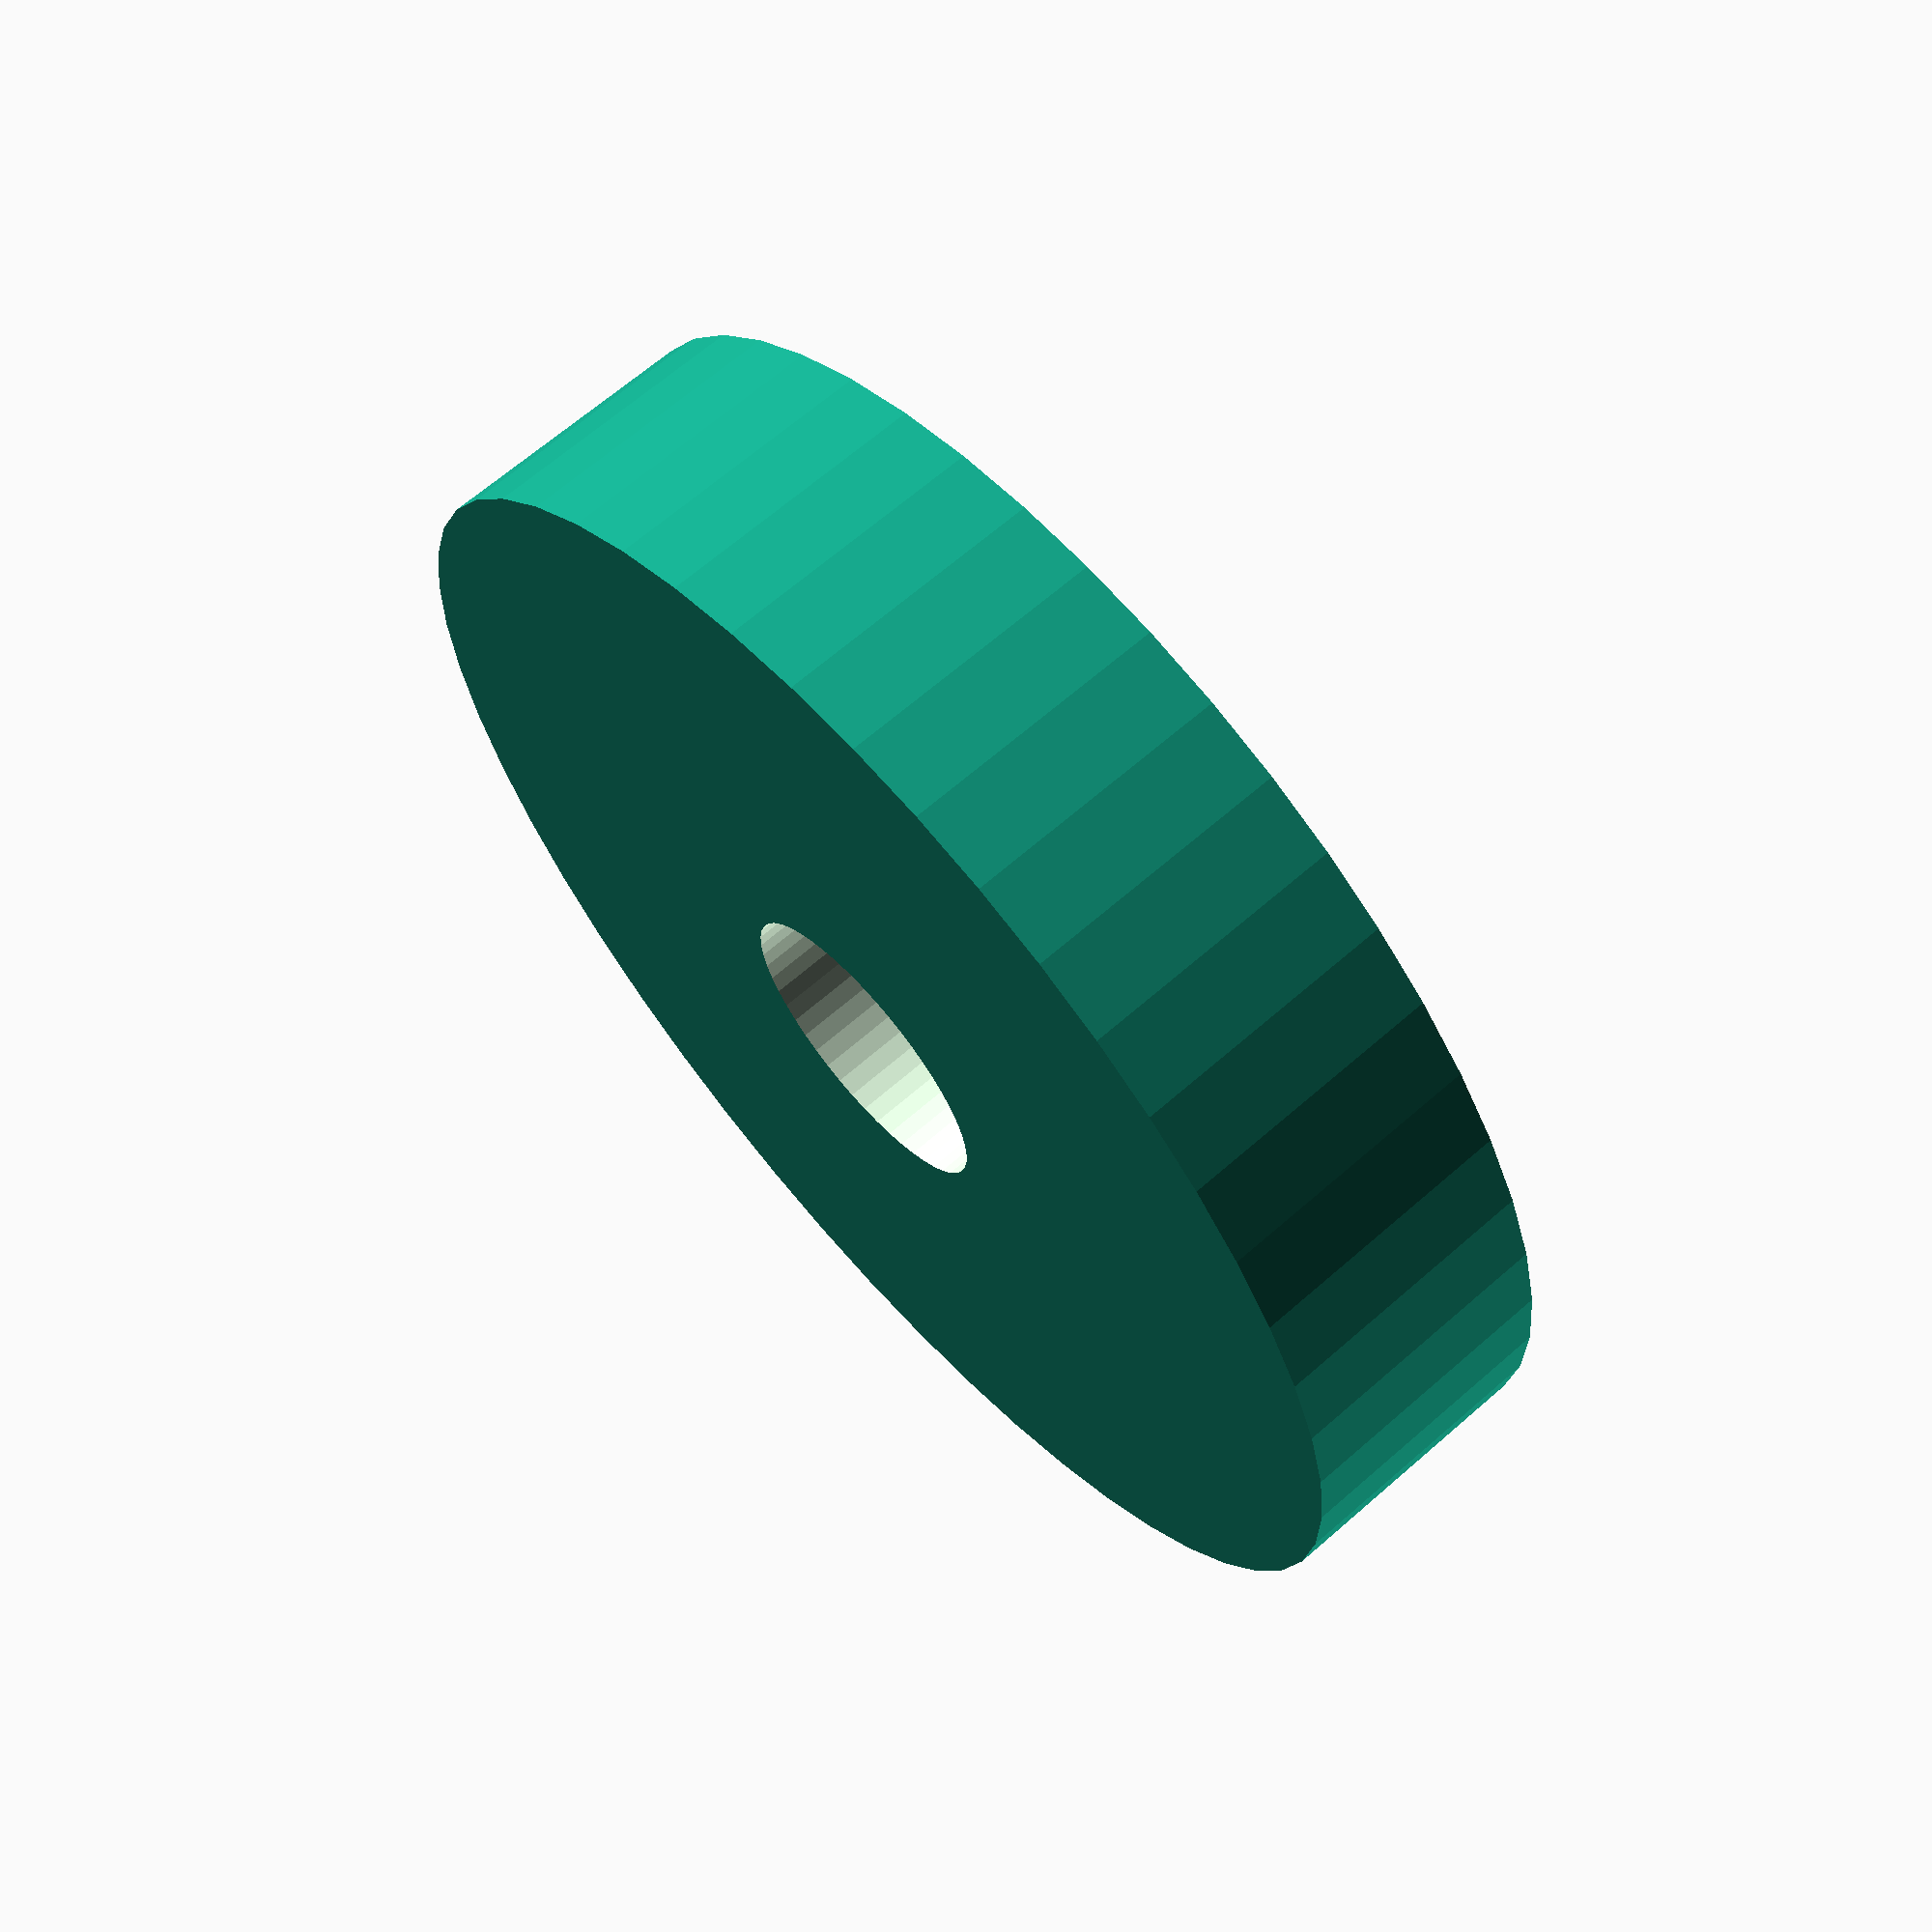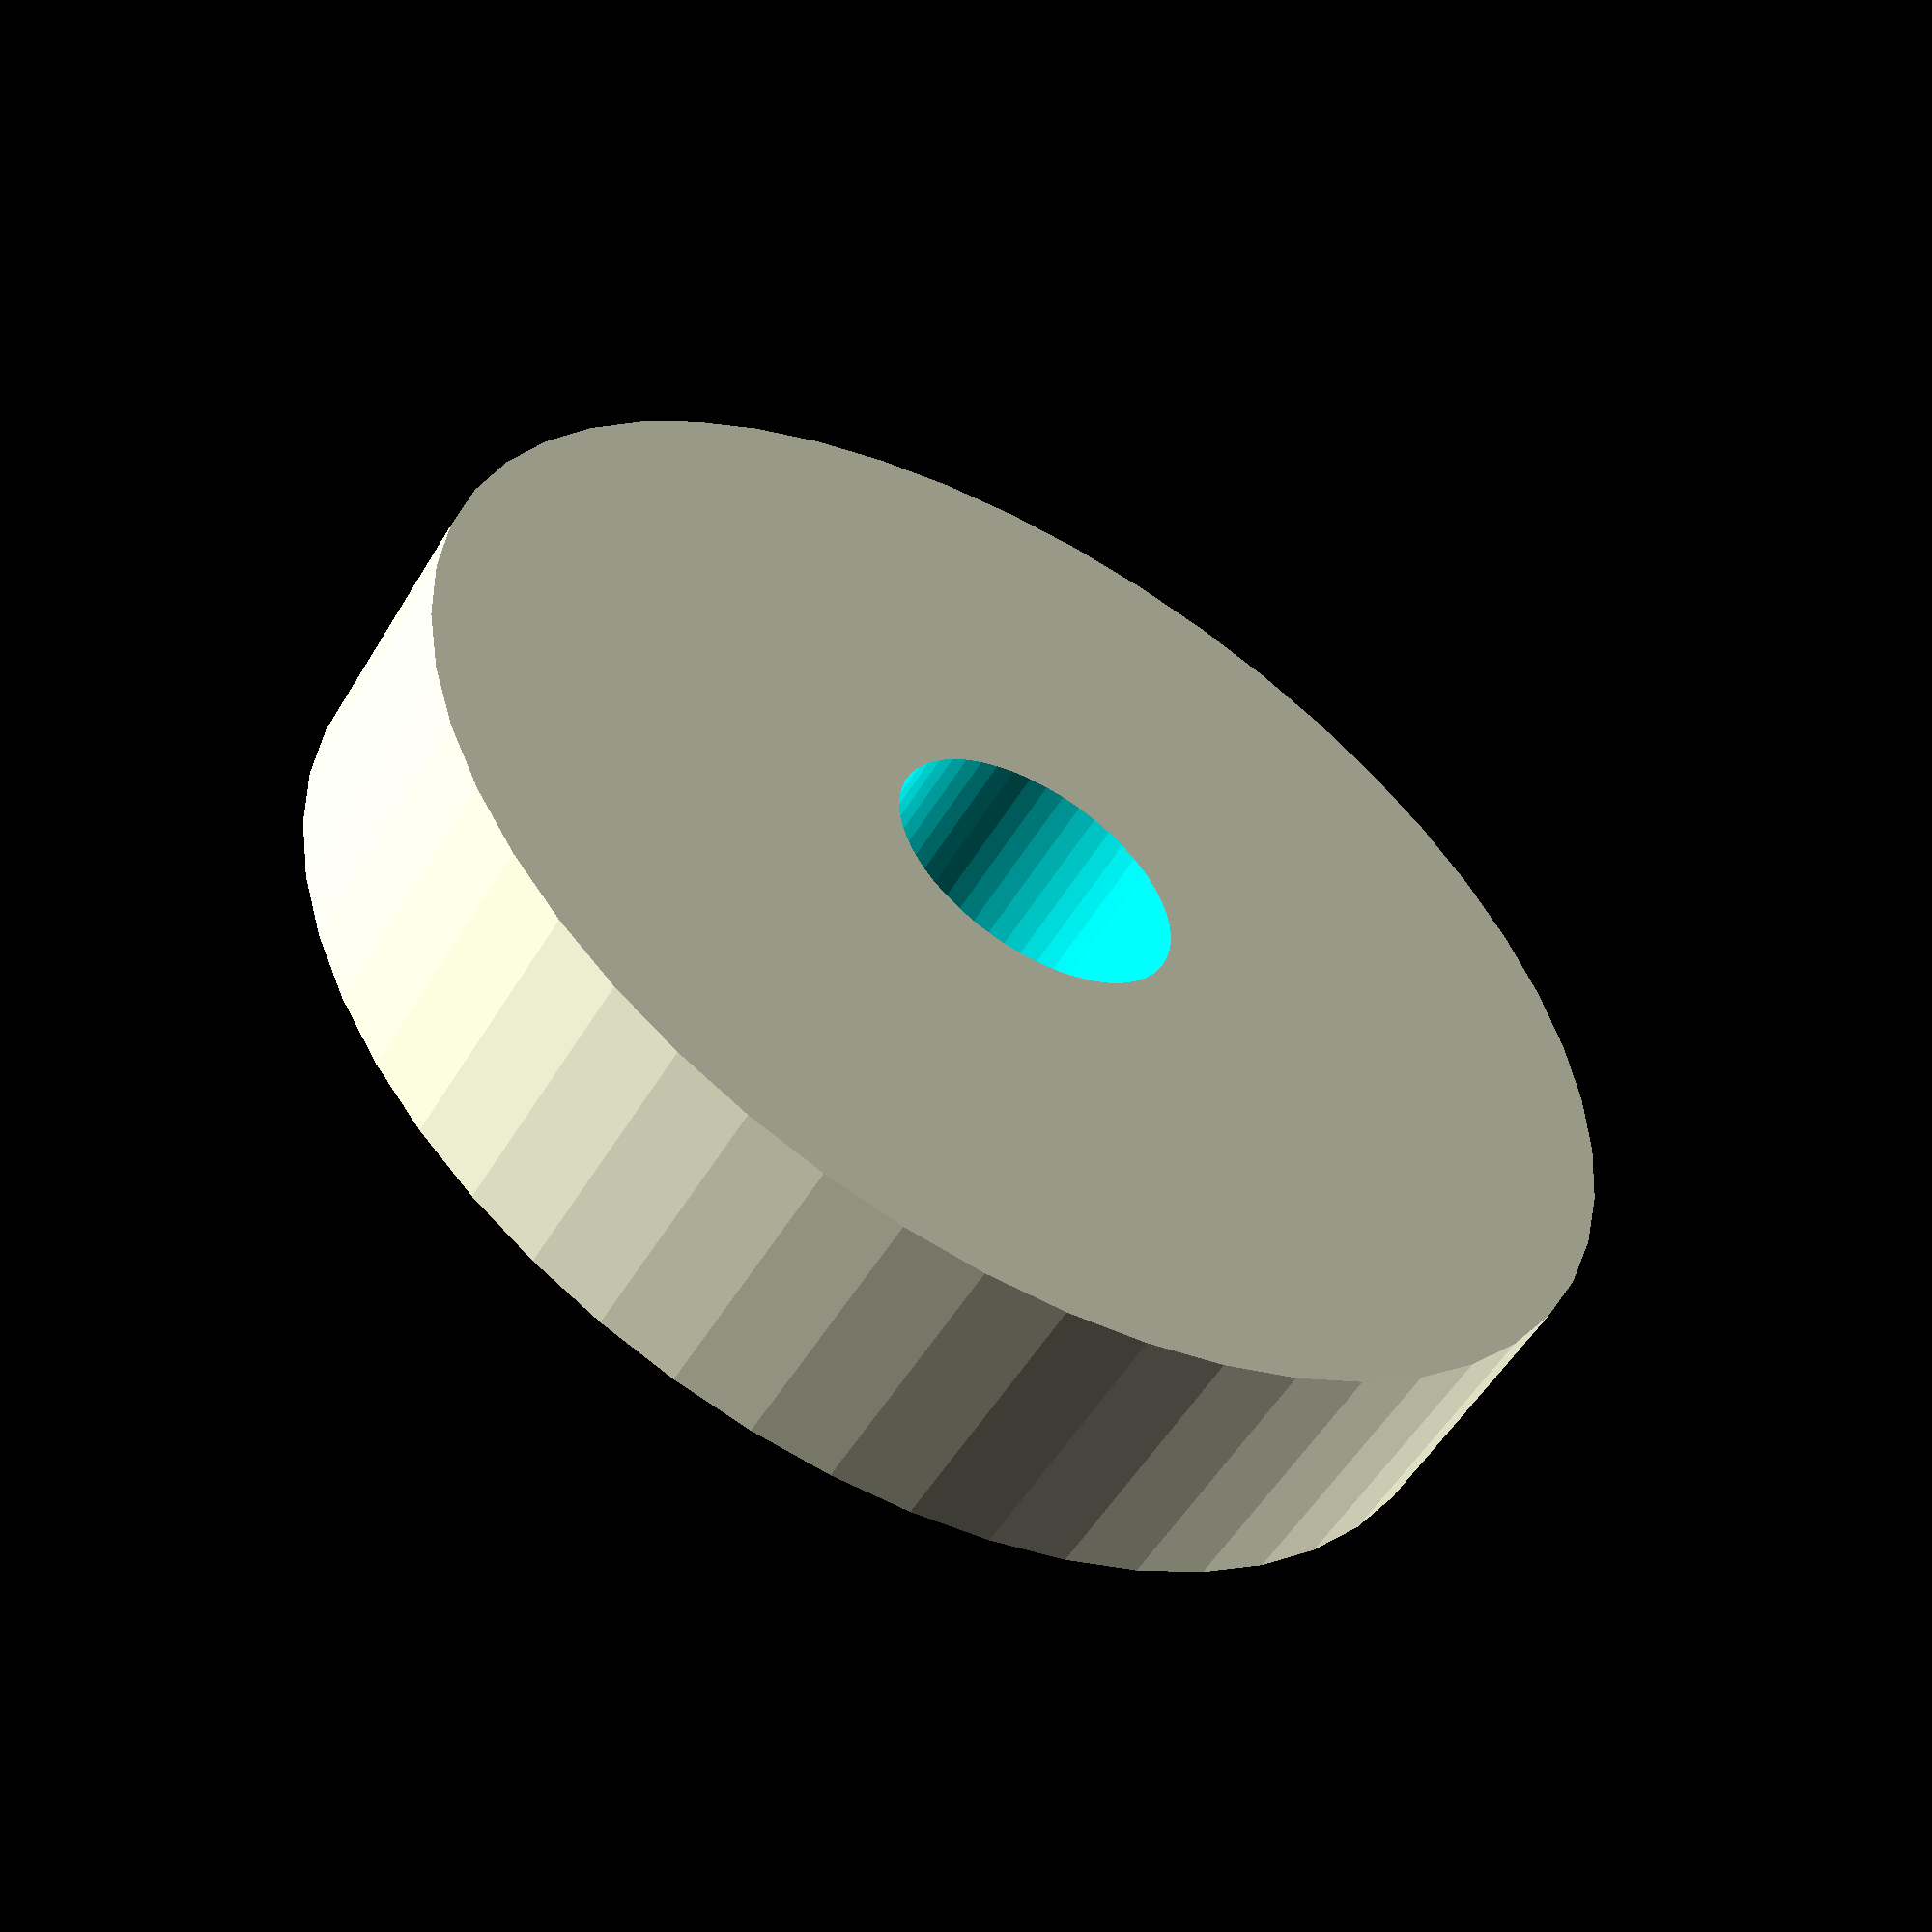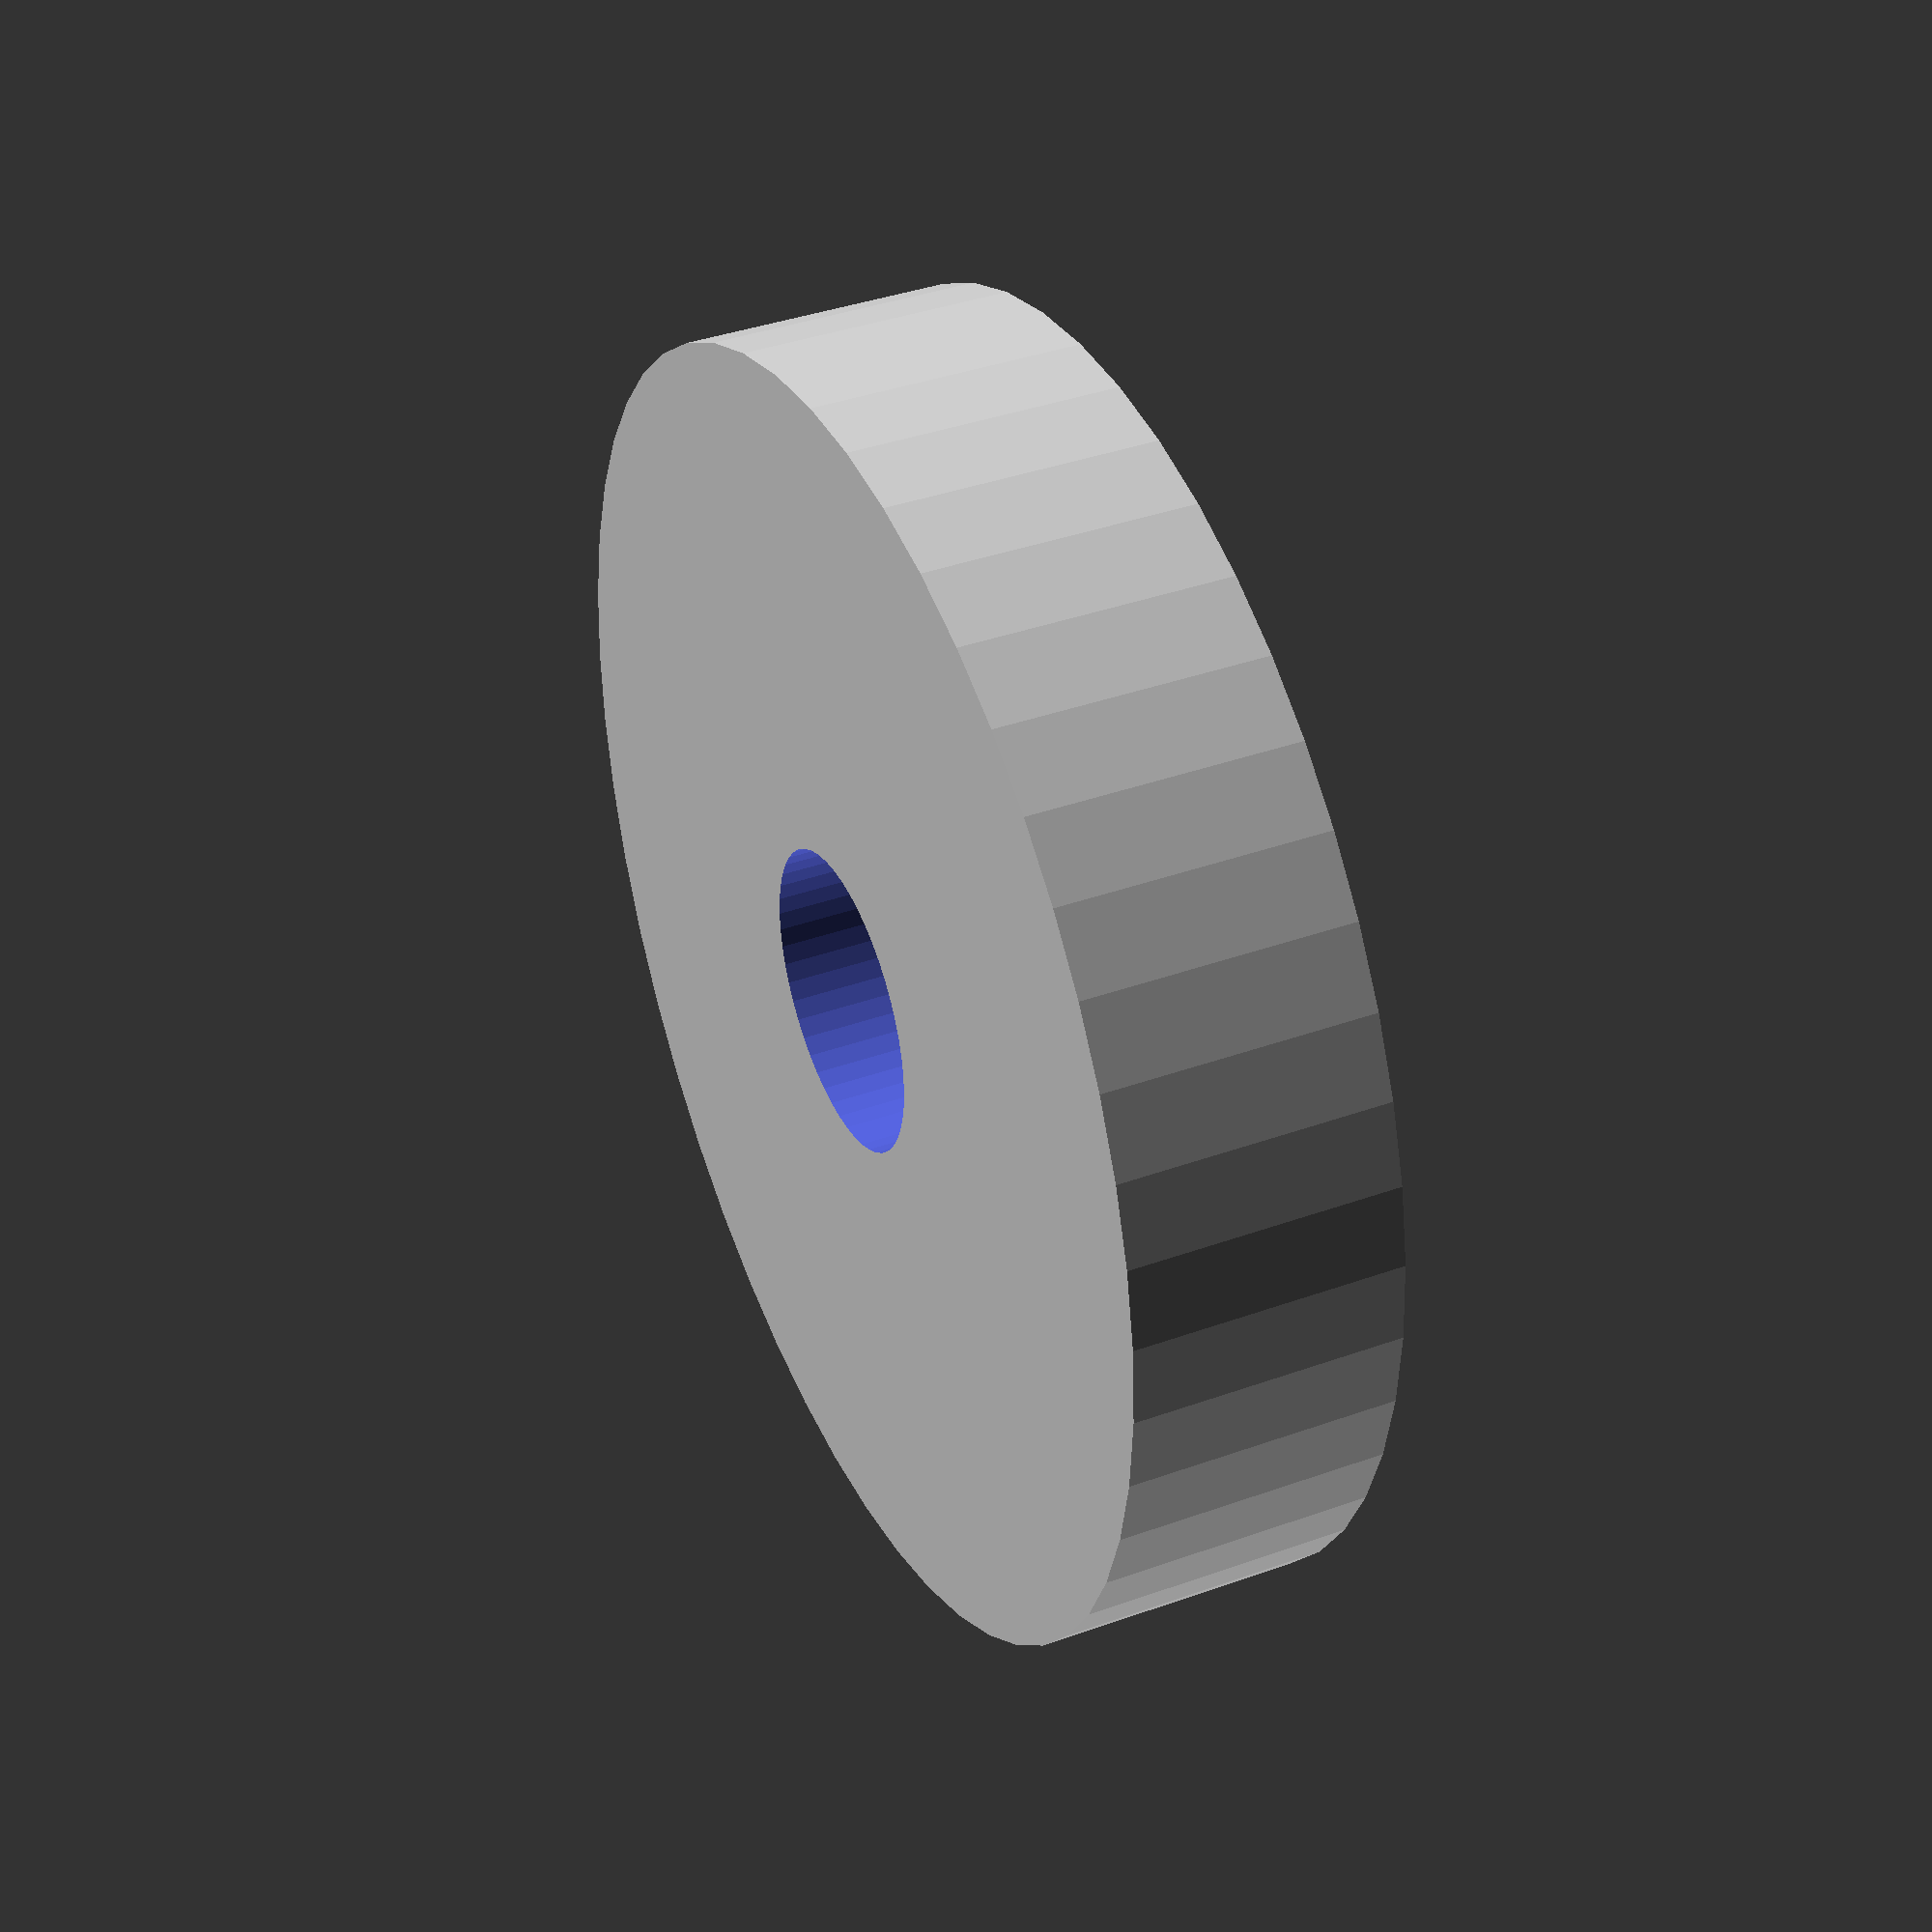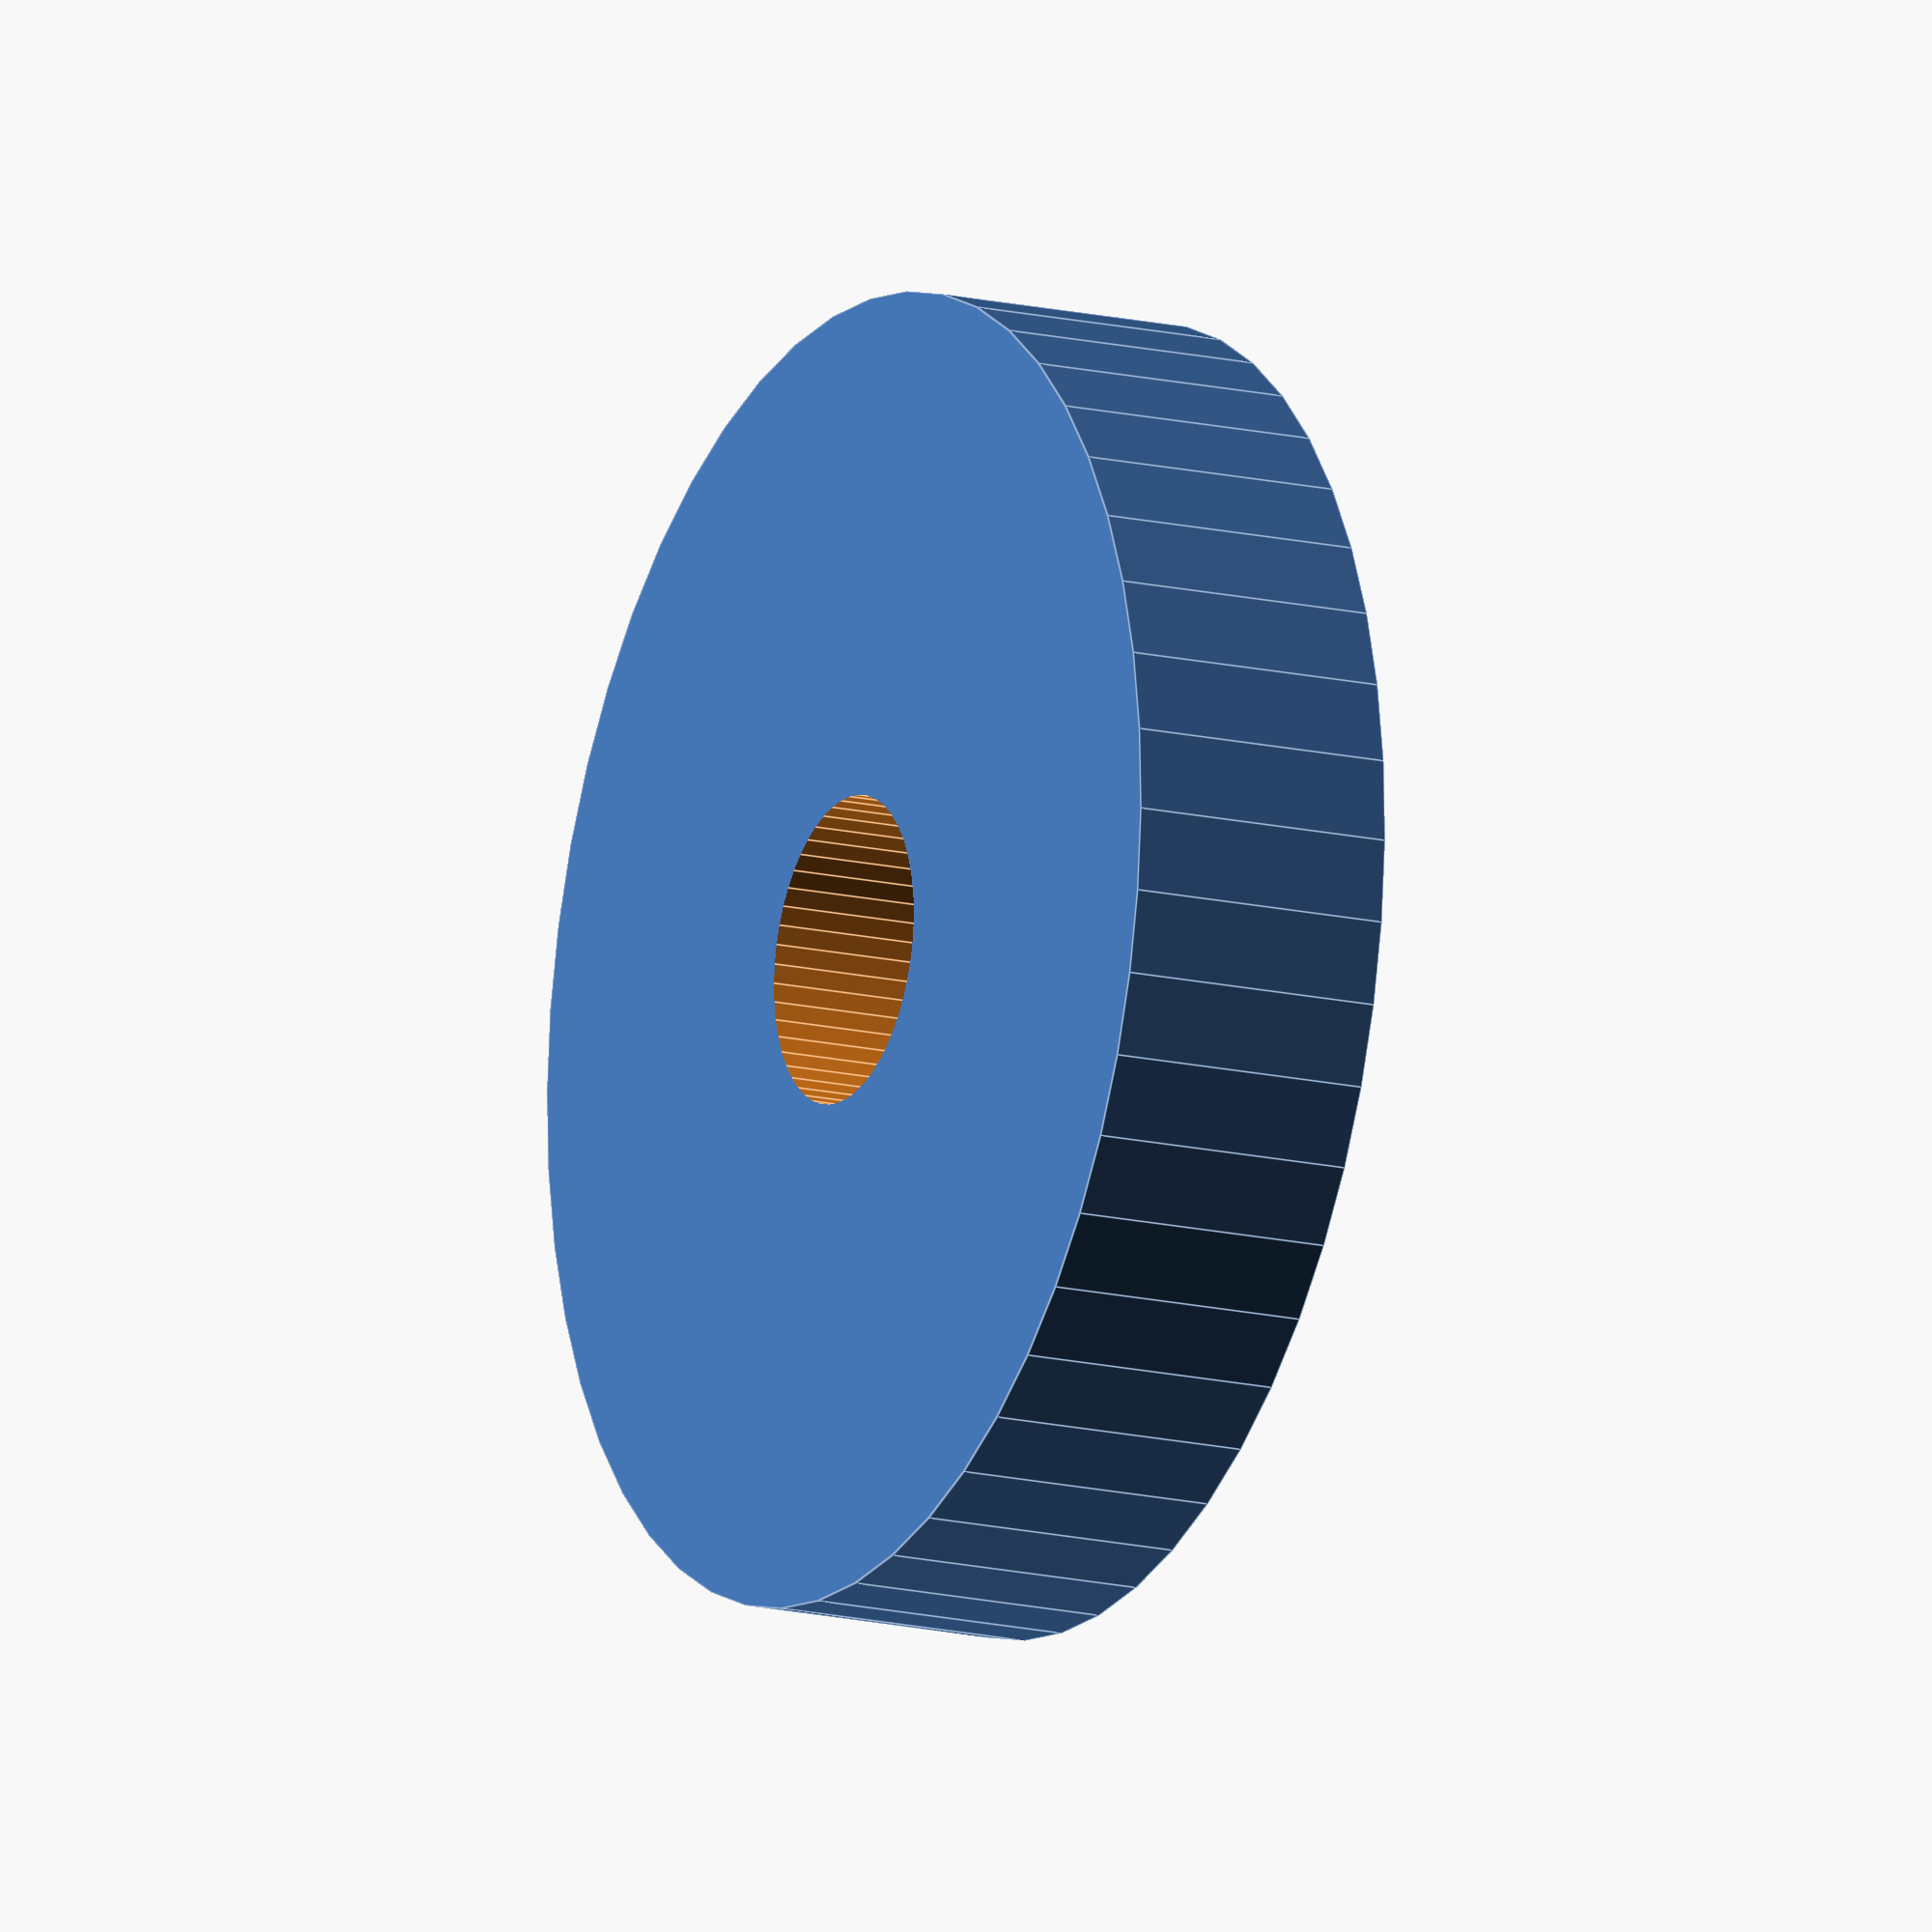
<openscad>
$fn = 50;


difference() {
	union() {
		translate(v = [0, 0, -3.5000000000]) {
			cylinder(h = 7, r = 17.0000000000);
		}
	}
	union() {
		translate(v = [0, 0, -100.0000000000]) {
			cylinder(h = 200, r = 4);
		}
	}
}
</openscad>
<views>
elev=114.5 azim=141.0 roll=131.4 proj=p view=wireframe
elev=234.0 azim=19.9 roll=30.5 proj=p view=solid
elev=141.7 azim=43.3 roll=294.4 proj=p view=solid
elev=195.4 azim=243.4 roll=296.6 proj=o view=edges
</views>
